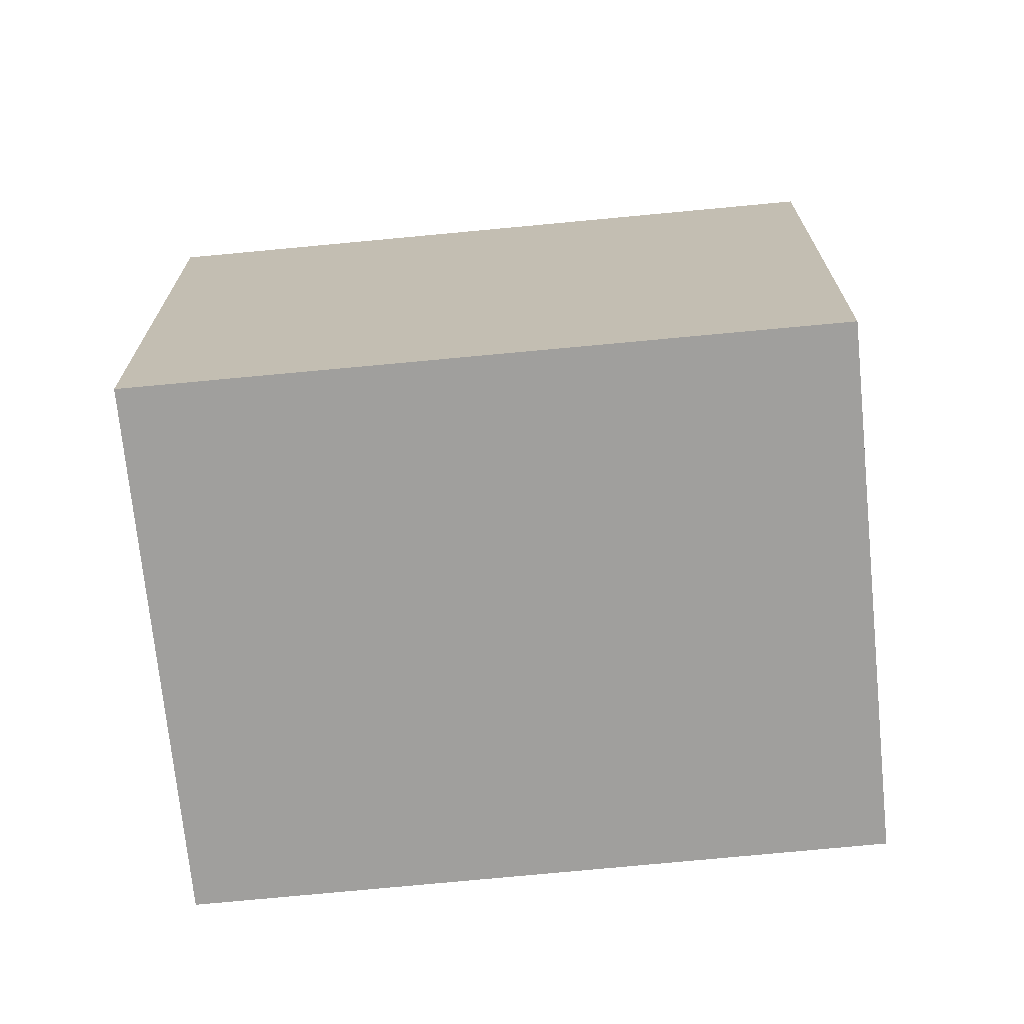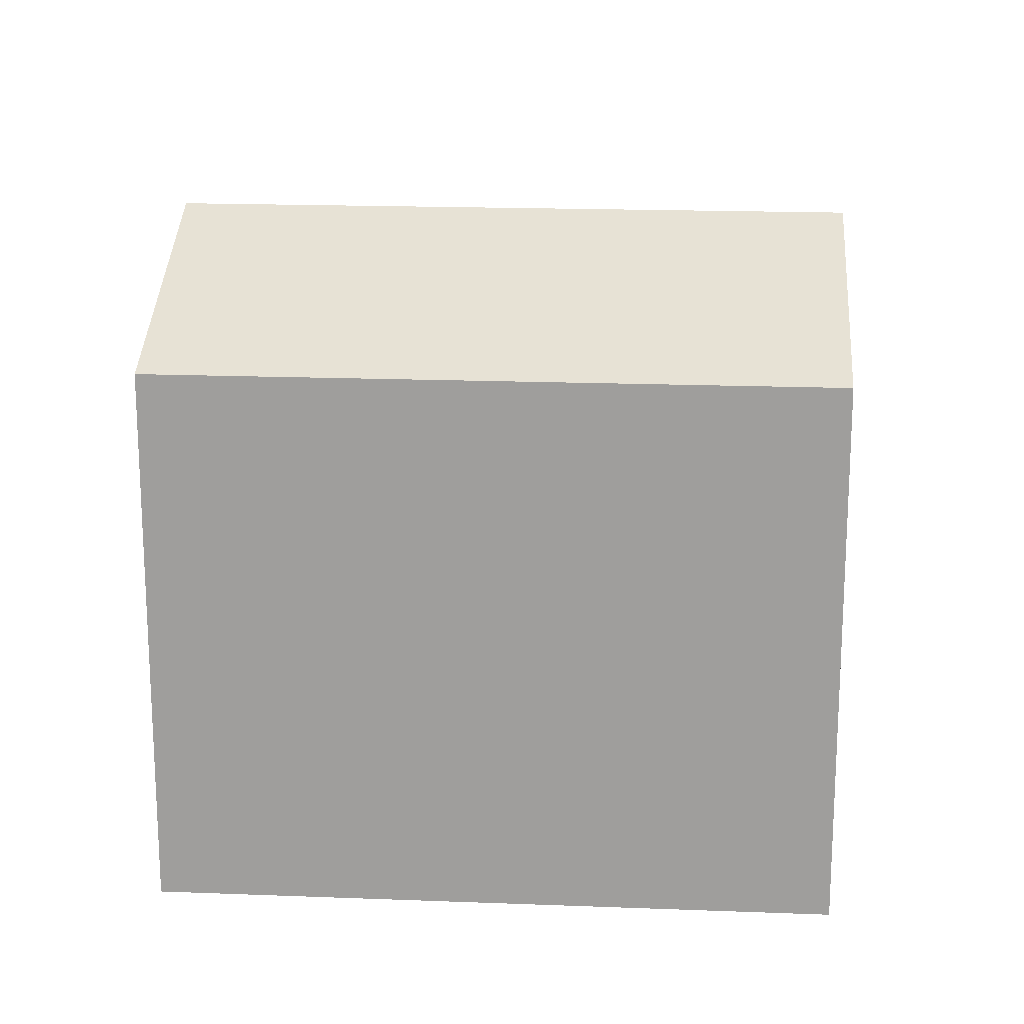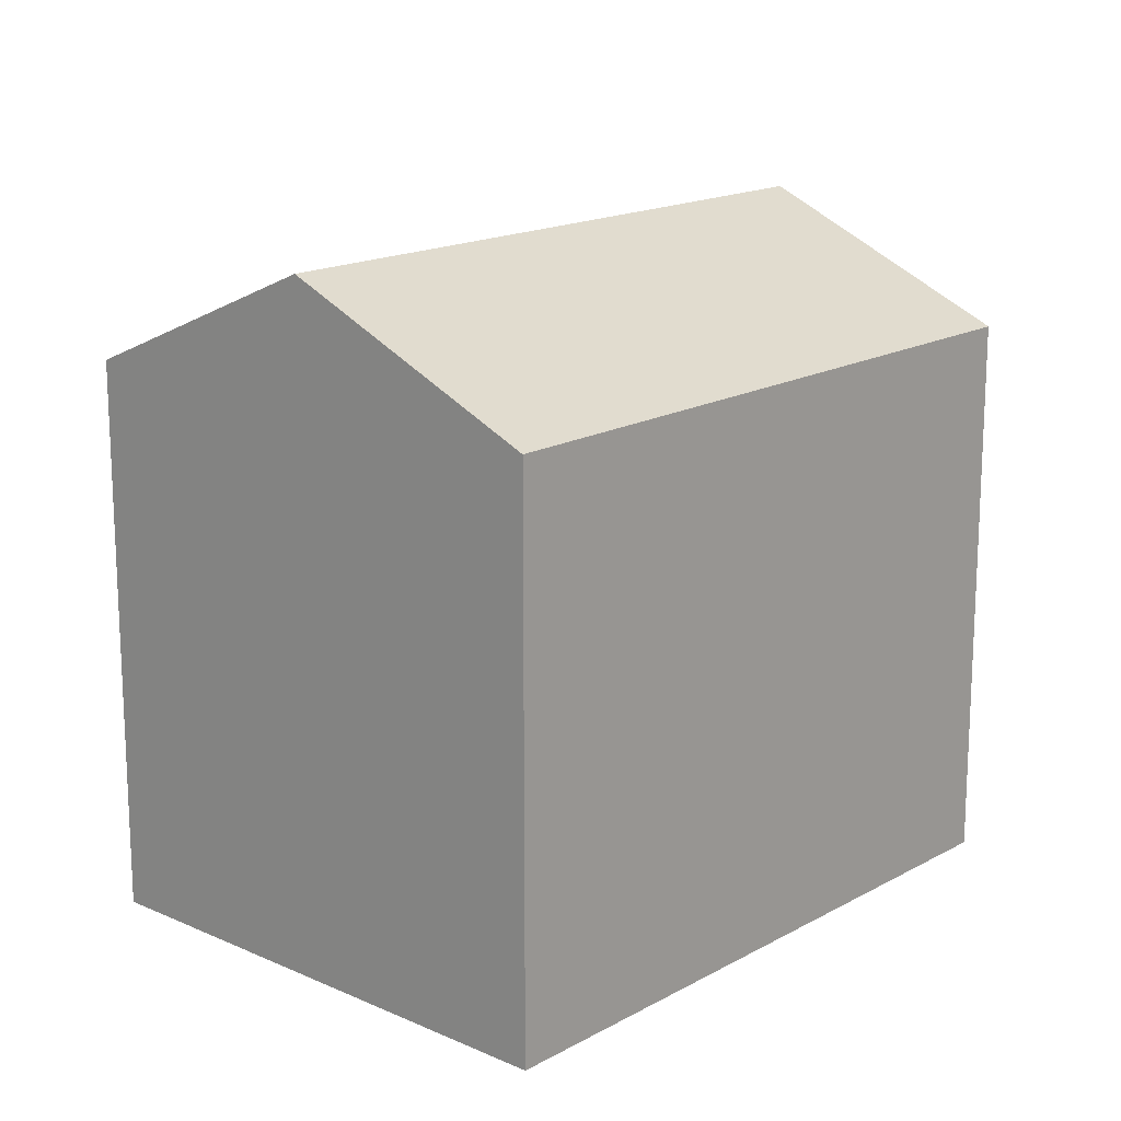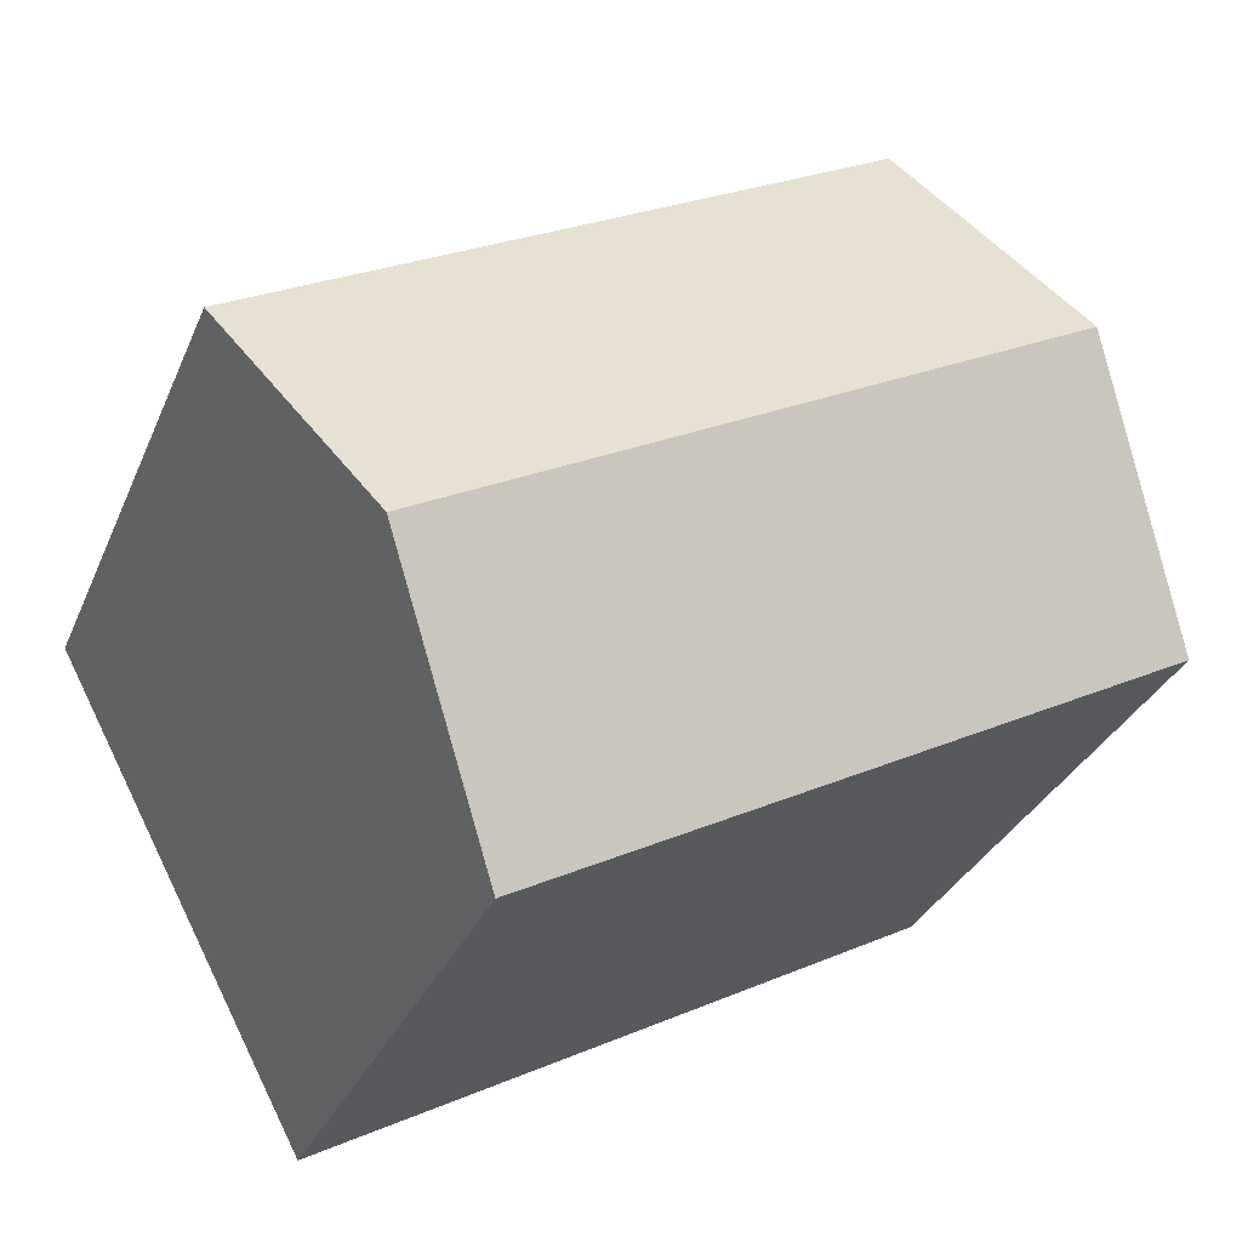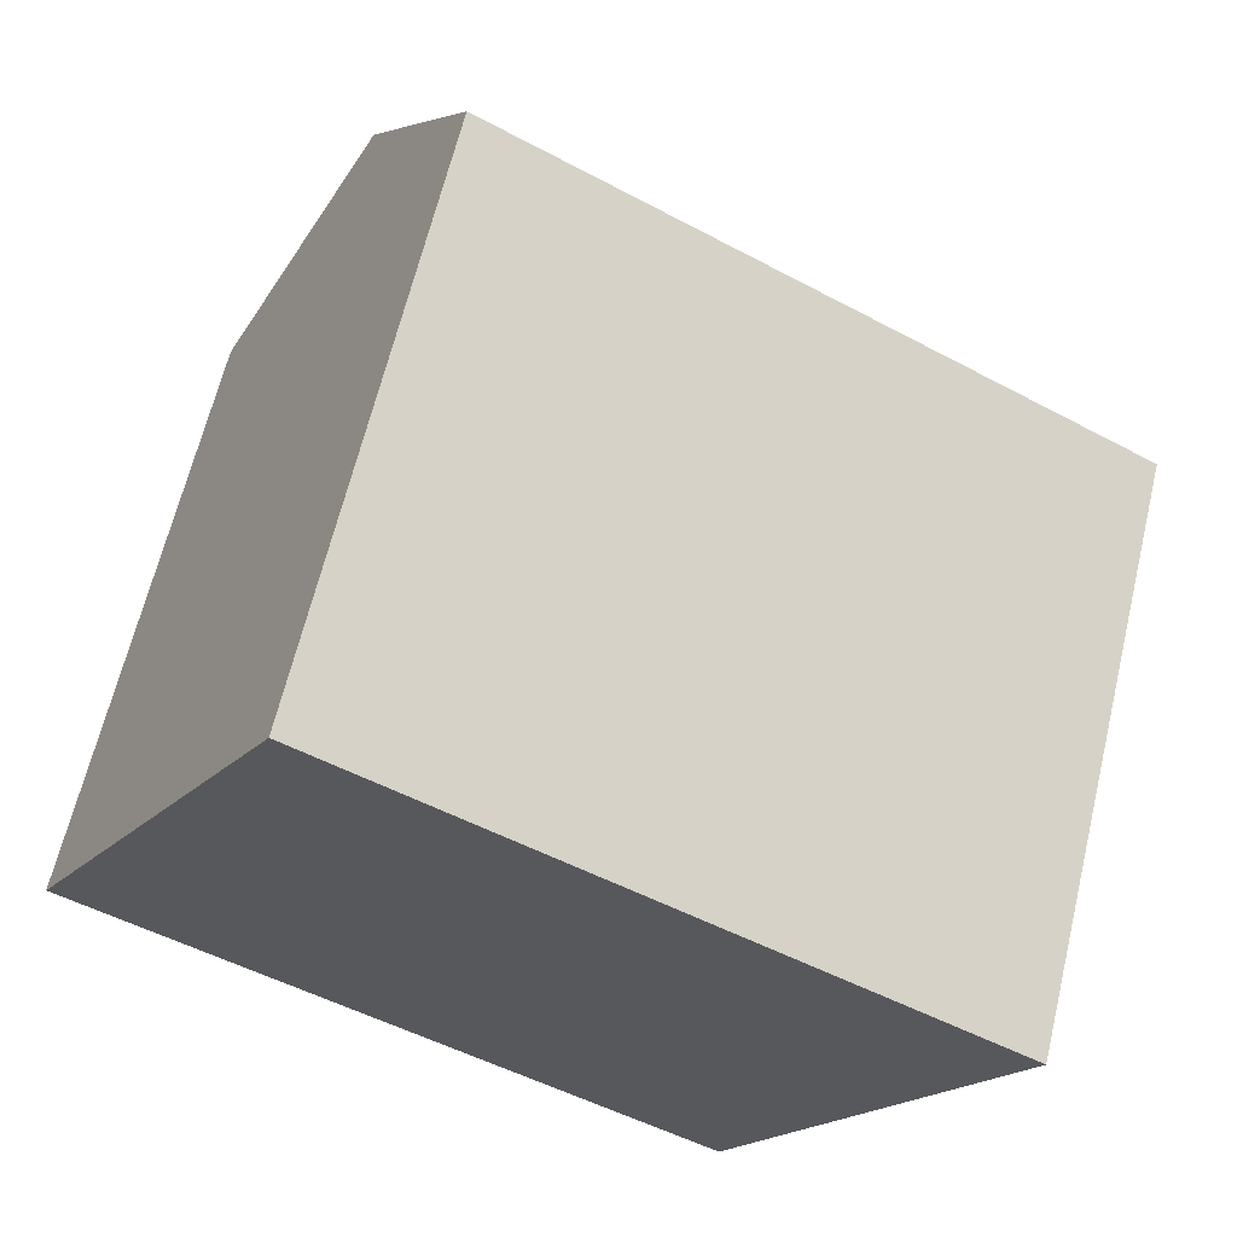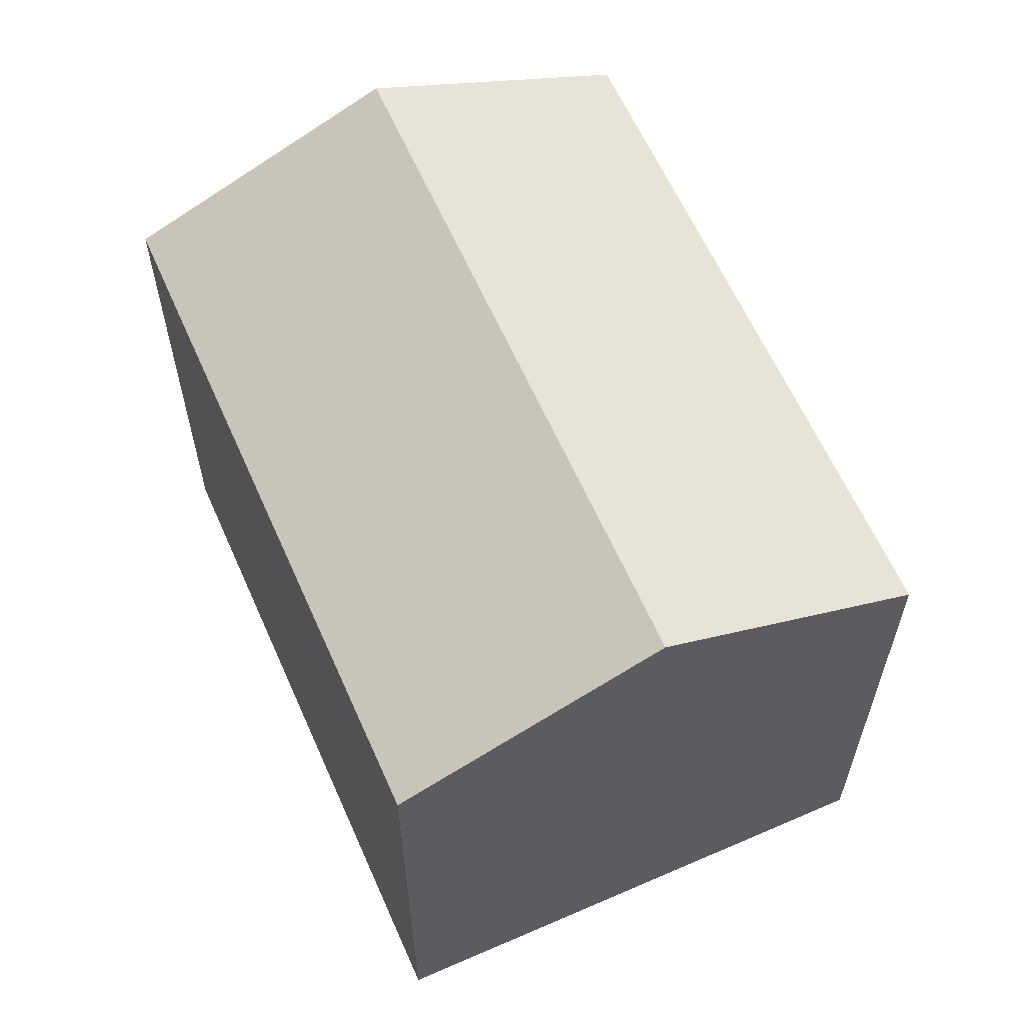
<metadata>
{"format":"obj","ext":"obj","renderer":"f3d","projection":"perspective","resolution":1024,"background":"white","views":[{"elev":-71.3,"azim":33.8,"up":"+Y"},{"elev":18.3,"azim":-147.6,"up":"+Y"},{"elev":16.6,"azim":-19.8,"up":"+Y"},{"elev":-31.3,"azim":159.8,"up":"+Z"},{"elev":64.5,"azim":13.5,"up":"+Z"},{"elev":62.3,"azim":-85.7,"up":"+Y"}]}
</metadata>
<code>
v  2.431 12.91 4.547
v  6.543 10.69 -3.501
v  0 10.69 6.547e-16
v  14.13 12.91 -1.711
v  11.7 10.69 -6.26
v  6.222 10.69 8.381
v  4.872 10.68 9.111
v  16.53 10.71 2.802
v  0 0 0
v  4.872 -5.579e-16 9.111
v  2.431 -2.784e-16 4.547
v  16.53 -1.716e-16 2.802
v  6.222 -5.132e-16 8.381
v  11.7 3.833e-16 -6.26
v  14.13 1.048e-16 -1.711
v  6.543 2.144e-16 -3.501
g defaultobject
f 1 2 3
f 2 1 4
f 2 4 5
f 6 1 7
f 1 6 4
f 4 6 8
f 9 1 3
f 1 9 7
f 7 9 10
f 10 9 11
f 10 6 7
f 6 10 8
f 8 10 12
f 12 10 13
f 12 4 8
f 4 12 5
f 5 12 14
f 14 12 15
f 14 2 5
f 2 14 3
f 3 14 9
f 9 14 16
f 11 13 10
f 13 11 12
f 12 11 9
f 12 9 16
f 12 16 15
f 15 16 14

</code>
